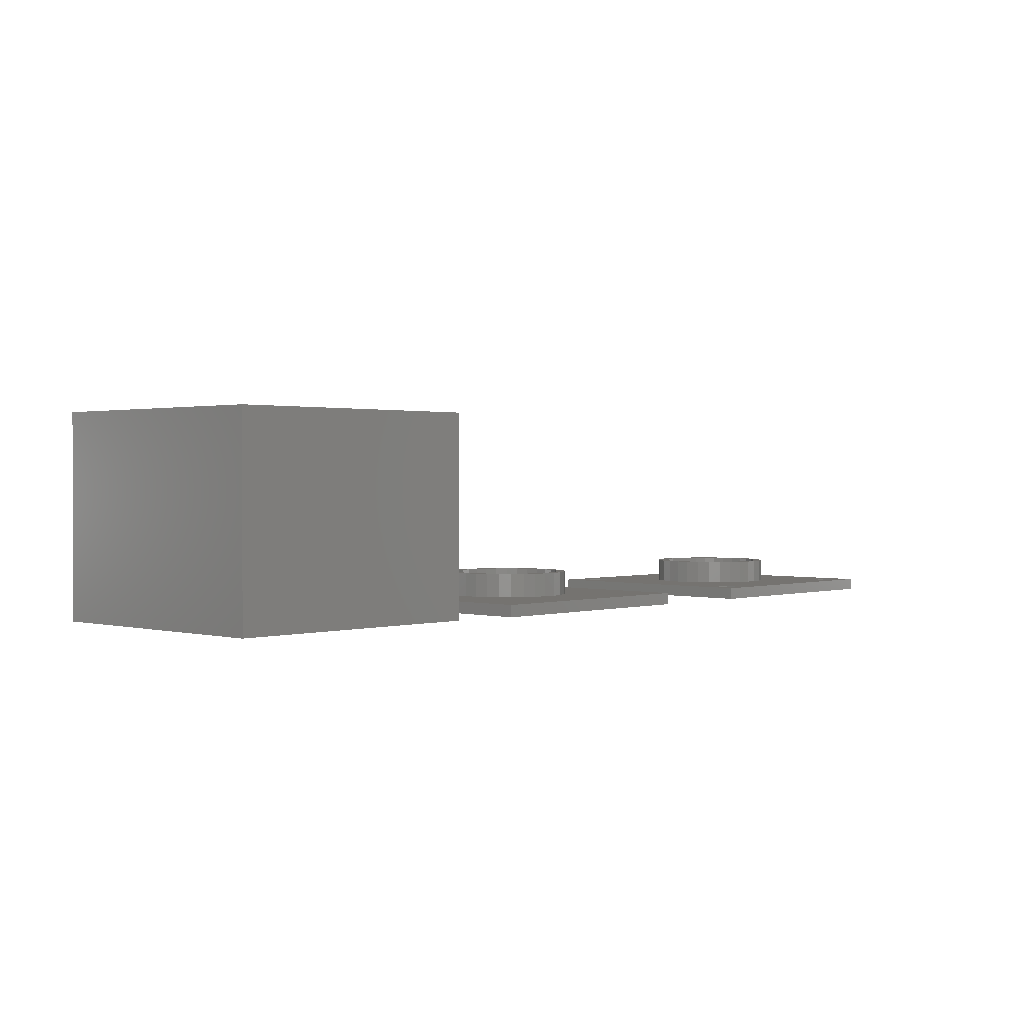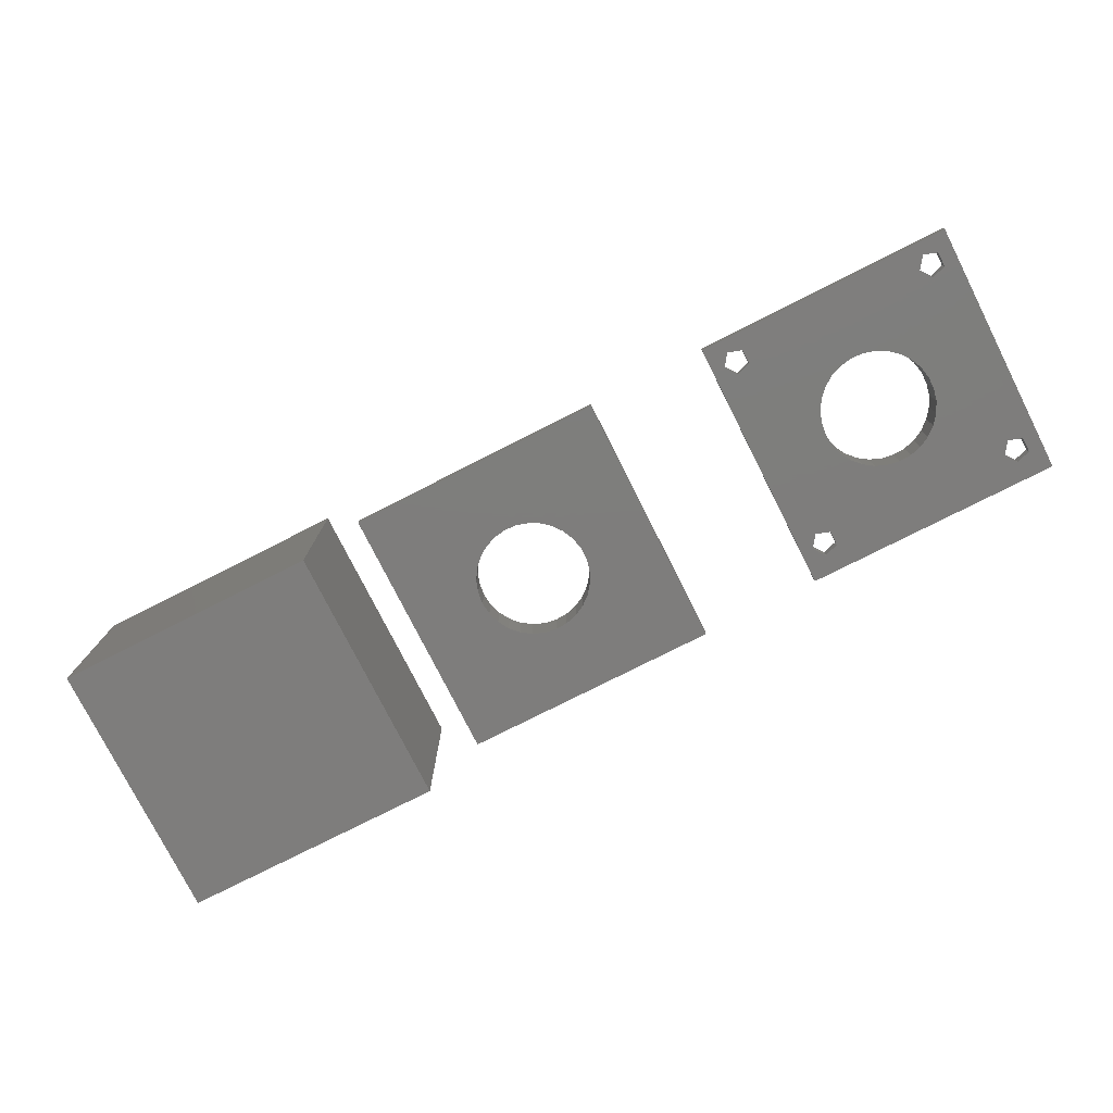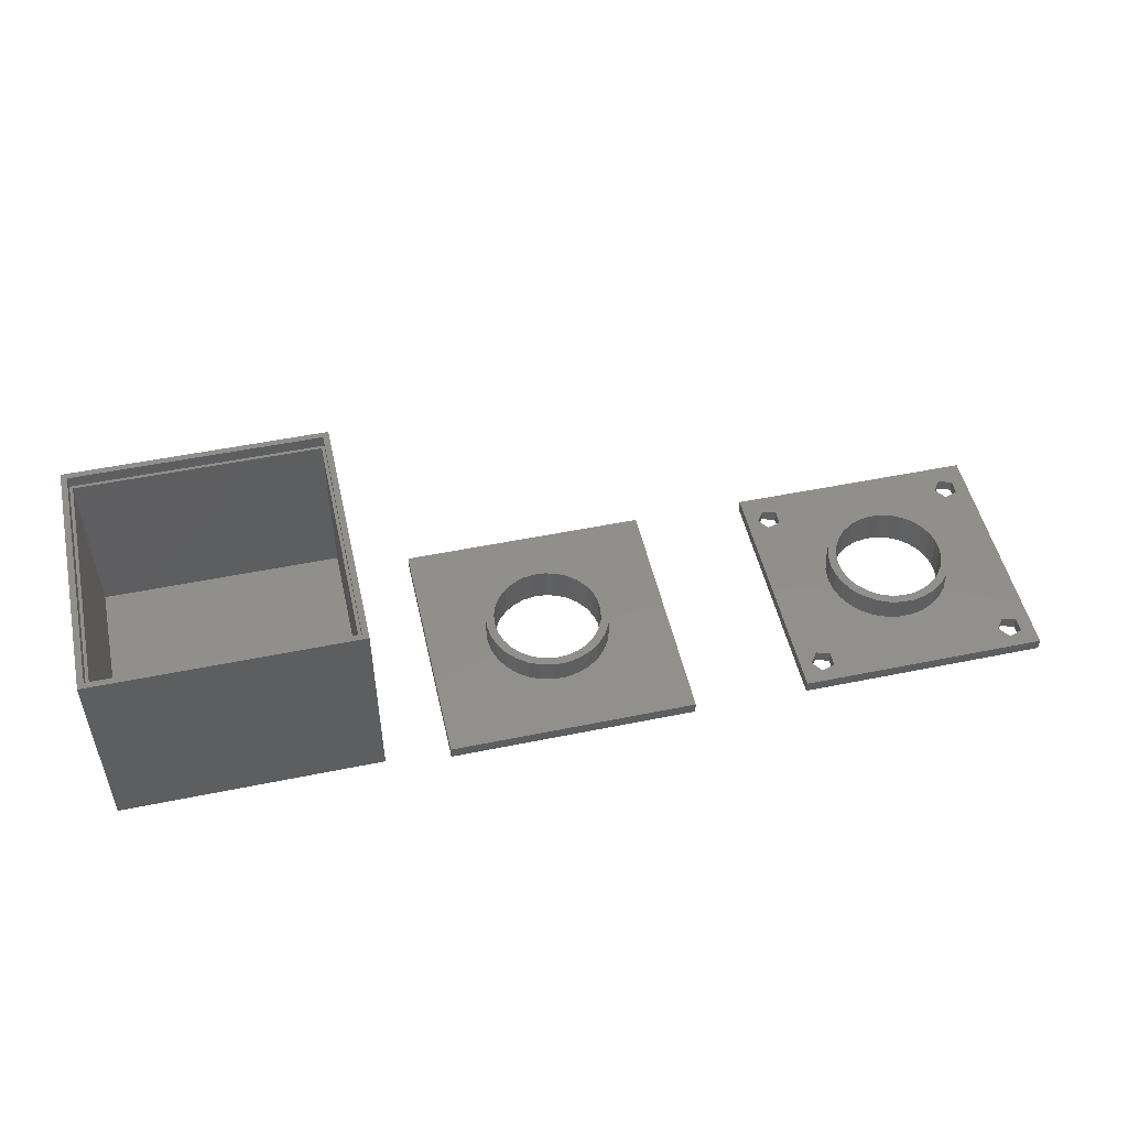
<metadata>
{"format":"stl","ext":"stl","renderer":"f3d","projection":"perspective","resolution":1024,"background":"white","views":[{"elev":1.1,"azim":-46.6,"up":"+Z"},{"elev":-77.3,"azim":26.8,"up":"+Z"},{"elev":50.7,"azim":-12.6,"up":"+Z"}]}
</metadata>
<code>
# stl→obj: 316 verts, 644 faces
v 77.95 -17.95 2
v 77.95 22.95 2.198e-15
v 77.95 22.95 2
v 77.95 -17.95 2.198e-15
v 40.38 16.1 -2.403e-15
v 48.5 2.5 -1.408e-15
v 40.38 -12.1 -2.403e-15
v 42.62 16.82 -2.129e-15
v 39 -14 -2.572e-15
v 39 18 -2.572e-15
v 66.45 1.527 7.896e-16
v 75.62 -12.82 1.913e-15
v 73.38 -12.1 1.639e-15
v 75.62 16.82 1.913e-15
v 64.03 -3.689 4.94e-16
v 72 -14 1.47e-15
v 66.45 3.473 7.896e-16
v 75.62 -15.18 1.913e-15
v 73.38 -15.9 1.639e-15
v 73.38 16.1 1.639e-15
v 66.03 -0.3737 7.383e-16
v 65.21 -2.14 6.383e-16
v 42.62 -15.18 -2.129e-15
v 62.55 -4.949 3.124e-16
v 60.83 -5.861 1.018e-16
v 58.96 -6.381 -1.278e-16
v 57.01 -6.487 -3.658e-16
v 55.09 -6.172 -6.01e-16
v 49.33 -1.279 -1.306e-15
v 42.62 -12.82 -2.129e-15
v 50.34 -2.947 -1.184e-15
v 51.67 -4.359 -1.02e-15
v 53.28 -5.452 -8.224e-16
v 37.05 -17.95 -2.811e-15
v 40.38 -15.9 -2.403e-15
v 75.62 19.18 1.913e-15
v 73.38 19.9 1.639e-15
v 66.03 5.374 7.383e-16
v 65.21 7.14 6.383e-16
v 64.03 8.689 4.94e-16
v 72 18 1.47e-15
v 62.55 9.949 3.124e-16
v 60.83 10.86 1.018e-16
v 58.96 11.38 -1.278e-16
v 57.01 11.49 -3.658e-16
v 42.62 19.18 -2.129e-15
v 55.09 11.17 -6.01e-16
v 53.28 10.45 -8.224e-16
v 48.71 0.5653 -1.383e-15
v 48.71 4.435 -1.383e-15
v 49.33 6.279 -1.306e-15
v 50.34 7.947 -1.184e-15
v 51.67 9.359 -1.02e-15
v 37.05 22.95 -2.811e-15
v 40.38 19.9 -2.403e-15
v 37.05 22.95 2
v 37.05 -17.95 2
v 40.38 -12.1 2
v 47.1 2.5 2
v 40.38 16.1 2
v 42.62 -12.82 2
v 39 18 2
v 39 -14 2
v 67.67 4.662 2
v 75.62 16.82 2
v 73.38 16.1 2
v 67.9 2.5 2
v 75.62 -12.82 2
v 64.46 10.23 2
v 72 18 2
v 67.67 0.3377 2
v 75.62 19.18 2
v 73.38 19.9 2
v 73.38 -12.1 2
v 67 6.73 2
v 65.91 8.613 2
v 58.59 12.84 2
v 62.7 11.51 2
v 60.71 12.39 2
v 42.62 19.18 2
v 56.41 12.84 2
v 54.29 12.39 2
v 49.09 8.613 2
v 48 6.73 2
v 42.62 16.82 2
v 50.54 10.23 2
v 52.3 11.51 2
v 40.38 19.9 2
v 75.62 -15.18 2
v 73.38 -15.9 2
v 67 -1.73 2
v 65.91 -3.613 2
v 64.46 -5.229 2
v 72 -14 2
v 62.7 -6.507 2
v 60.71 -7.391 2
v 58.59 -7.843 2
v 42.62 -15.18 2
v 56.41 -7.843 2
v 54.29 -7.391 2
v 52.3 -6.507 2
v 47.33 4.662 2
v 47.33 0.3377 2
v 48 -1.73 2
v 49.09 -3.613 2
v 50.54 -5.229 2
v 40.38 -15.9 2
v 47.33 4.662 6
v 47.1 2.5 6
v 58.59 12.84 6
v 60.71 12.39 6
v 56.41 -7.843 6
v 54.29 -7.391 6
v 52.3 -6.507 6
v 50.54 10.23 6
v 52.3 11.51 6
v 67 6.73 6
v 65.91 8.613 6
v 66.45 3.473 6
v 67.9 2.5 6
v 67.67 4.662 6
v 66.03 5.374 6
v 66.45 1.527 6
v 67.67 0.3377 6
v 65.21 7.14 6
v 64.03 8.689 6
v 64.46 10.23 6
v 62.55 9.949 6
v 62.7 11.51 6
v 60.83 10.86 6
v 58.96 11.38 6
v 57.01 11.49 6
v 56.41 12.84 6
v 55.09 11.17 6
v 54.29 12.39 6
v 53.28 10.45 6
v 51.67 9.359 6
v 50.34 7.947 6
v 49.09 8.613 6
v 49.33 6.279 6
v 48 6.73 6
v 48.71 4.435 6
v 66.03 -0.3737 6
v 67 -1.73 6
v 65.21 -2.14 6
v 65.91 -3.613 6
v 64.03 -3.689 6
v 64.46 -5.229 6
v 62.55 -4.949 6
v 62.7 -6.507 6
v 60.83 -5.861 6
v 60.71 -7.391 6
v 58.96 -6.381 6
v 58.59 -7.843 6
v 57.01 -6.487 6
v 55.09 -6.172 6
v 53.28 -5.452 6
v 51.67 -4.359 6
v 50.54 -5.229 6
v 50.34 -2.947 6
v 49.09 -3.613 6
v 49.33 -1.279 6
v 48 -1.73 6
v 48.71 0.5653 6
v 47.33 0.3377 6
v 48.5 2.5 6
v -33.5 -16.5 33
v -33.5 26.5 -4.103e-15
v -33.5 26.5 33
v -33.5 -16.5 -4.103e-15
v -76.5 -16.5 -9.369e-15
v -76.5 26.5 -9.369e-15
v -76.5 26.5 33
v -76.5 -16.5 33
v -34.5 25.5 33
v -75.5 25.5 33
v -75.5 -15.5 33
v -34.5 -15.5 33
v -35 -15 3
v -35 25 31
v -35 25 3
v -35 -15 31
v -75 25 3
v -75 -15 3
v -75 -15 31
v -75 25 31
v -34.5 -15.5 31
v -34.5 25.5 31
v -75.5 25.5 31
v -75.5 -15.5 31
v 17.95 -17.95 2
v 17.95 22.95 2.198e-15
v 17.95 22.95 2
v 17.95 -17.95 2.198e-15
v 6.447 1.527 7.896e-16
v 6.029 -0.3737 7.383e-16
v 5.212 -2.14 6.383e-16
v 4.034 -3.689 4.94e-16
v 2.551 -4.949 3.124e-16
v 0.8312 -5.861 1.018e-16
v -1.044 -6.381 -1.278e-16
v -2.987 -6.487 -3.658e-16
v -22.95 -17.95 -2.811e-15
v -4.908 -6.172 -6.01e-16
v -11.29 0.5653 -1.383e-15
v -11.5 2.5 -1.408e-15
v -10.67 -1.279 -1.306e-15
v -9.665 -2.947 -1.184e-15
v -8.326 -4.359 -1.02e-15
v -6.716 -5.452 -8.224e-16
v 6.447 3.473 7.896e-16
v 6.029 5.374 7.383e-16
v 5.212 7.14 6.383e-16
v 4.034 8.689 4.94e-16
v 2.551 9.949 3.124e-16
v 0.8312 10.86 1.018e-16
v -1.044 11.38 -1.278e-16
v -2.987 11.49 -3.658e-16
v -22.95 22.95 -2.811e-15
v -4.908 11.17 -6.01e-16
v -6.716 10.45 -8.224e-16
v -11.29 4.435 -1.383e-15
v -8.326 9.359 -1.02e-15
v -9.665 7.947 -1.184e-15
v -10.67 6.279 -1.306e-15
v -22.95 22.95 2
v -22.95 -17.95 2
v 7.9 2.5 2
v 7.673 4.662 2
v 7.001 6.73 2
v 5.914 8.613 2
v 4.459 10.23 2
v 2.7 11.51 2
v 0.7138 12.39 2
v -1.413 12.84 2
v -3.587 12.84 2
v -5.714 12.39 2
v -12.67 4.662 2
v -12.9 2.5 2
v -12 6.73 2
v -10.91 8.613 2
v -9.459 10.23 2
v -7.7 11.51 2
v 7.673 0.3377 2
v 7.001 -1.73 2
v 5.914 -3.613 2
v 4.459 -5.229 2
v 2.7 -6.507 2
v 0.7138 -7.391 2
v -1.413 -7.843 2
v -3.587 -7.843 2
v -5.714 -7.391 2
v -7.7 -6.507 2
v -12.67 0.3377 2
v -9.459 -5.229 2
v -10.91 -3.613 2
v -12 -1.73 2
v -12.67 4.662 6
v -12.9 2.5 6
v -1.413 12.84 6
v 0.7138 12.39 6
v -3.587 -7.843 6
v -5.714 -7.391 6
v -7.7 -6.507 6
v -9.459 10.23 6
v -7.7 11.51 6
v 7.001 6.73 6
v 5.914 8.613 6
v 6.447 3.473 6
v 7.9 2.5 6
v 7.673 4.662 6
v 6.029 5.374 6
v 6.447 1.527 6
v 7.673 0.3377 6
v 5.212 7.14 6
v 4.034 8.689 6
v 4.459 10.23 6
v 2.551 9.949 6
v 2.7 11.51 6
v 0.8312 10.86 6
v -1.044 11.38 6
v -2.987 11.49 6
v -3.587 12.84 6
v -4.908 11.17 6
v -5.714 12.39 6
v -6.716 10.45 6
v -8.326 9.359 6
v -9.665 7.947 6
v -10.91 8.613 6
v -10.67 6.279 6
v -12 6.73 6
v -11.29 4.435 6
v 6.029 -0.3737 6
v 7.001 -1.73 6
v 5.212 -2.14 6
v 5.914 -3.613 6
v 4.034 -3.689 6
v 4.459 -5.229 6
v 2.551 -4.949 6
v 2.7 -6.507 6
v 0.8312 -5.861 6
v 0.7138 -7.391 6
v -1.044 -6.381 6
v -1.413 -7.843 6
v -2.987 -6.487 6
v -4.908 -6.172 6
v -6.716 -5.452 6
v -8.326 -4.359 6
v -9.459 -5.229 6
v -9.665 -2.947 6
v -10.91 -3.613 6
v -10.67 -1.279 6
v -12 -1.73 6
v -11.29 0.5653 6
v -12.67 0.3377 6
v -11.5 2.5 6
f 1 2 3
f 2 1 4
f 5 6 7
f 6 5 8
f 9 5 7
f 5 9 10
f 11 12 13
f 12 11 14
f 15 13 16
f 17 14 11
f 12 4 18
f 4 19 18
f 14 17 20
f 13 21 11
f 13 22 21
f 13 15 22
f 23 16 19
f 16 24 15
f 16 25 24
f 16 26 25
f 16 27 26
f 16 23 27
f 27 23 28
f 7 29 30
f 31 30 29
f 32 30 31
f 33 30 32
f 28 30 33
f 30 28 23
f 34 19 4
f 19 34 23
f 9 34 10
f 35 34 9
f 23 34 35
f 14 4 12
f 4 14 2
f 36 2 14
f 37 2 36
f 38 20 17
f 39 20 38
f 40 20 39
f 20 40 41
f 42 41 40
f 43 41 42
f 44 41 43
f 45 41 44
f 41 45 37
f 46 37 45
f 46 45 47
f 46 47 48
f 29 7 49
f 49 7 6
f 6 8 50
f 50 8 51
f 8 52 51
f 8 53 52
f 8 48 53
f 46 48 8
f 54 37 46
f 54 46 55
f 37 54 2
f 10 54 55
f 54 10 34
f 34 56 54
f 56 34 57
f 58 59 60
f 59 58 61
f 62 58 60
f 58 62 63
f 64 65 66
f 65 67 68
f 69 66 70
f 71 68 67
f 65 3 72
f 3 73 72
f 68 71 74
f 65 64 67
f 66 75 64
f 66 76 75
f 66 69 76
f 77 70 73
f 70 78 69
f 70 79 78
f 56 73 3
f 70 77 79
f 73 80 77
f 77 80 81
f 81 80 82
f 83 60 84
f 60 83 85
f 86 85 83
f 87 85 86
f 85 87 80
f 82 80 87
f 73 56 80
f 57 62 56
f 88 56 62
f 80 56 88
f 3 65 1
f 68 1 65
f 89 1 68
f 90 1 89
f 91 74 71
f 92 74 91
f 93 74 92
f 74 93 94
f 95 94 93
f 96 94 95
f 97 94 96
f 94 97 90
f 98 97 99
f 98 99 100
f 97 98 90
f 61 100 101
f 84 60 102
f 102 60 59
f 59 61 103
f 61 104 103
f 61 105 104
f 61 106 105
f 61 101 106
f 100 61 98
f 57 90 98
f 57 98 107
f 90 57 1
f 63 57 107
f 62 57 63
f 57 4 1
f 4 57 34
f 2 56 3
f 56 2 54
f 59 108 102
f 108 59 109
f 79 110 111
f 110 79 77
f 100 112 113
f 112 100 99
f 101 113 114
f 113 101 100
f 87 115 116
f 115 87 86
f 117 76 118
f 76 117 75
f 119 120 121
f 122 121 117
f 123 120 119
f 120 123 124
f 121 122 119
f 125 117 118
f 117 125 122
f 126 118 127
f 118 126 125
f 128 127 129
f 127 128 126
f 129 130 128
f 111 130 129
f 111 131 130
f 110 131 111
f 110 132 131
f 133 132 110
f 133 134 132
f 135 134 133
f 135 136 134
f 116 136 135
f 116 137 136
f 115 137 116
f 115 138 137
f 139 138 115
f 138 139 140
f 141 140 139
f 140 141 142
f 108 142 141
f 143 124 123
f 124 143 144
f 145 144 143
f 144 145 146
f 147 146 145
f 146 147 148
f 149 148 147
f 148 149 150
f 151 150 149
f 151 152 150
f 153 152 151
f 153 154 152
f 155 154 153
f 155 112 154
f 156 112 155
f 156 113 112
f 157 113 156
f 157 114 113
f 158 114 157
f 158 159 114
f 160 159 158
f 161 160 162
f 160 161 159
f 163 162 164
f 165 164 166
f 142 108 166
f 162 163 161
f 109 166 108
f 164 165 163
f 166 109 165
f 69 129 127
f 129 69 78
f 84 139 83
f 139 84 141
f 102 141 84
f 141 102 108
f 83 115 86
f 115 83 139
f 81 135 133
f 135 81 82
f 77 133 110
f 133 77 81
f 82 116 135
f 116 82 87
f 121 75 117
f 75 121 64
f 120 64 121
f 64 120 67
f 124 67 120
f 67 124 71
f 118 69 127
f 69 118 76
f 78 111 129
f 111 78 79
f 103 109 59
f 109 103 165
f 106 161 105
f 161 106 159
f 105 163 104
f 163 105 161
f 96 150 152
f 150 96 95
f 148 92 146
f 92 148 93
f 106 114 159
f 114 106 101
f 104 165 103
f 165 104 163
f 99 154 112
f 154 99 97
f 97 152 154
f 152 97 96
f 95 148 150
f 148 95 93
f 146 91 144
f 91 146 92
f 144 71 124
f 71 144 91
f 166 50 142
f 50 166 6
f 11 119 17
f 119 11 123
f 132 44 131
f 44 132 45
f 27 156 155
f 156 27 28
f 138 53 137
f 53 138 52
f 142 51 140
f 51 142 50
f 128 40 126
f 40 128 42
f 130 42 128
f 42 130 43
f 140 52 138
f 52 140 51
f 136 47 134
f 47 136 48
f 134 45 132
f 45 134 47
f 137 48 136
f 48 137 53
f 38 125 39
f 125 38 122
f 39 126 40
f 126 39 125
f 17 122 38
f 122 17 119
f 131 43 130
f 43 131 44
f 164 6 166
f 6 164 49
f 162 49 164
f 49 162 29
f 28 157 156
f 157 28 33
f 158 31 160
f 31 158 32
f 15 149 147
f 149 15 24
f 15 145 22
f 145 15 147
f 22 143 21
f 143 22 145
f 21 123 11
f 123 21 143
f 33 158 157
f 158 33 32
f 160 29 162
f 29 160 31
f 24 151 149
f 151 24 25
f 25 153 151
f 153 25 26
f 26 155 153
f 155 26 27
f 94 13 74
f 13 94 16
f 18 68 12
f 68 18 89
f 74 12 68
f 12 74 13
f 18 90 89
f 90 18 19
f 90 16 94
f 16 90 19
f 70 37 73
f 37 70 41
f 14 72 36
f 72 14 65
f 73 36 72
f 36 73 37
f 14 66 65
f 66 14 20
f 66 41 70
f 41 66 20
f 62 55 88
f 55 62 10
f 8 80 46
f 80 8 85
f 88 46 80
f 46 88 55
f 8 60 85
f 60 8 5
f 60 10 62
f 10 60 5
f 63 7 58
f 7 63 9
f 23 61 30
f 61 23 98
f 58 30 61
f 30 58 7
f 107 9 63
f 9 107 35
f 23 107 98
f 107 23 35
f 167 168 169
f 168 167 170
f 171 168 170
f 168 171 172
f 171 173 172
f 173 171 174
f 169 175 167
f 169 176 175
f 176 173 177
f 173 176 169
f 178 167 175
f 177 167 178
f 177 174 167
f 174 177 173
f 174 170 167
f 170 174 171
f 168 173 169
f 173 168 172
f 179 180 181
f 180 179 182
f 183 179 181
f 179 183 184
f 185 183 186
f 183 185 184
f 183 180 186
f 180 183 181
f 179 185 182
f 185 179 184
f 187 175 188
f 175 187 178
f 188 180 187
f 188 186 180
f 186 189 185
f 189 186 188
f 182 187 180
f 185 187 182
f 185 190 187
f 190 185 189
f 177 189 176
f 189 177 190
f 187 177 178
f 177 187 190
f 189 175 176
f 175 189 188
f 191 192 193
f 192 191 194
f 194 195 192
f 194 196 195
f 194 197 196
f 194 198 197
f 194 199 198
f 194 200 199
f 194 201 200
f 194 202 201
f 203 202 194
f 202 203 204
f 205 203 206
f 207 203 205
f 208 203 207
f 209 203 208
f 210 203 209
f 204 203 210
f 211 192 195
f 212 192 211
f 213 192 212
f 214 192 213
f 215 192 214
f 216 192 215
f 217 192 216
f 218 192 217
f 219 218 220
f 219 220 221
f 219 206 203
f 206 219 222
f 218 219 192
f 223 219 221
f 224 219 223
f 225 219 224
f 222 219 225
f 203 226 219
f 226 203 227
f 193 228 191
f 193 229 228
f 193 230 229
f 193 231 230
f 193 232 231
f 193 233 232
f 193 234 233
f 193 235 234
f 193 236 235
f 226 236 193
f 236 226 237
f 238 226 239
f 240 226 238
f 241 226 240
f 242 226 241
f 243 226 242
f 237 226 243
f 244 191 228
f 245 191 244
f 246 191 245
f 247 191 246
f 248 191 247
f 249 191 248
f 250 191 249
f 251 191 250
f 227 251 252
f 227 252 253
f 227 239 226
f 239 227 254
f 251 227 191
f 255 227 253
f 256 227 255
f 257 227 256
f 254 227 257
f 227 194 191
f 194 227 203
f 192 226 193
f 226 192 219
f 239 258 238
f 258 239 259
f 234 260 261
f 260 234 235
f 252 262 263
f 262 252 251
f 253 263 264
f 263 253 252
f 243 265 266
f 265 243 242
f 267 231 268
f 231 267 230
f 269 270 271
f 272 271 267
f 273 270 269
f 270 273 274
f 271 272 269
f 275 267 268
f 267 275 272
f 276 268 277
f 268 276 275
f 278 277 279
f 277 278 276
f 279 280 278
f 261 280 279
f 261 281 280
f 260 281 261
f 260 282 281
f 283 282 260
f 283 284 282
f 285 284 283
f 285 286 284
f 266 286 285
f 266 287 286
f 265 287 266
f 265 288 287
f 289 288 265
f 288 289 290
f 291 290 289
f 290 291 292
f 258 292 291
f 293 274 273
f 274 293 294
f 295 294 293
f 294 295 296
f 297 296 295
f 296 297 298
f 299 298 297
f 298 299 300
f 301 300 299
f 301 302 300
f 303 302 301
f 303 304 302
f 305 304 303
f 305 262 304
f 306 262 305
f 306 263 262
f 307 263 306
f 307 264 263
f 308 264 307
f 308 309 264
f 310 309 308
f 311 310 312
f 310 311 309
f 313 312 314
f 315 314 316
f 292 258 316
f 312 313 311
f 259 316 258
f 314 315 313
f 316 259 315
f 232 279 277
f 279 232 233
f 240 289 241
f 289 240 291
f 238 291 240
f 291 238 258
f 241 265 242
f 265 241 289
f 236 285 283
f 285 236 237
f 235 283 260
f 283 235 236
f 237 266 285
f 266 237 243
f 271 230 267
f 230 271 229
f 270 229 271
f 229 270 228
f 274 228 270
f 228 274 244
f 268 232 277
f 232 268 231
f 233 261 279
f 261 233 234
f 254 259 239
f 259 254 315
f 255 311 256
f 311 255 309
f 256 313 257
f 313 256 311
f 249 300 302
f 300 249 248
f 298 246 296
f 246 298 247
f 255 264 309
f 264 255 253
f 257 315 254
f 315 257 313
f 251 304 262
f 304 251 250
f 250 302 304
f 302 250 249
f 248 298 300
f 298 248 247
f 296 245 294
f 245 296 246
f 294 244 274
f 244 294 245
f 316 222 292
f 222 316 206
f 195 269 211
f 269 195 273
f 282 217 281
f 217 282 218
f 202 306 305
f 306 202 204
f 288 223 287
f 223 288 224
f 292 225 290
f 225 292 222
f 278 214 276
f 214 278 215
f 280 215 278
f 215 280 216
f 290 224 288
f 224 290 225
f 286 220 284
f 220 286 221
f 284 218 282
f 218 284 220
f 287 221 286
f 221 287 223
f 212 275 213
f 275 212 272
f 213 276 214
f 276 213 275
f 211 272 212
f 272 211 269
f 281 216 280
f 216 281 217
f 196 273 195
f 273 196 293
f 312 205 314
f 205 312 207
f 204 307 306
f 307 204 210
f 308 208 310
f 208 308 209
f 314 206 316
f 206 314 205
f 198 299 297
f 299 198 199
f 198 295 197
f 295 198 297
f 197 293 196
f 293 197 295
f 210 308 307
f 308 210 209
f 310 207 312
f 207 310 208
f 199 301 299
f 301 199 200
f 200 303 301
f 303 200 201
f 201 305 303
f 305 201 202

</code>
